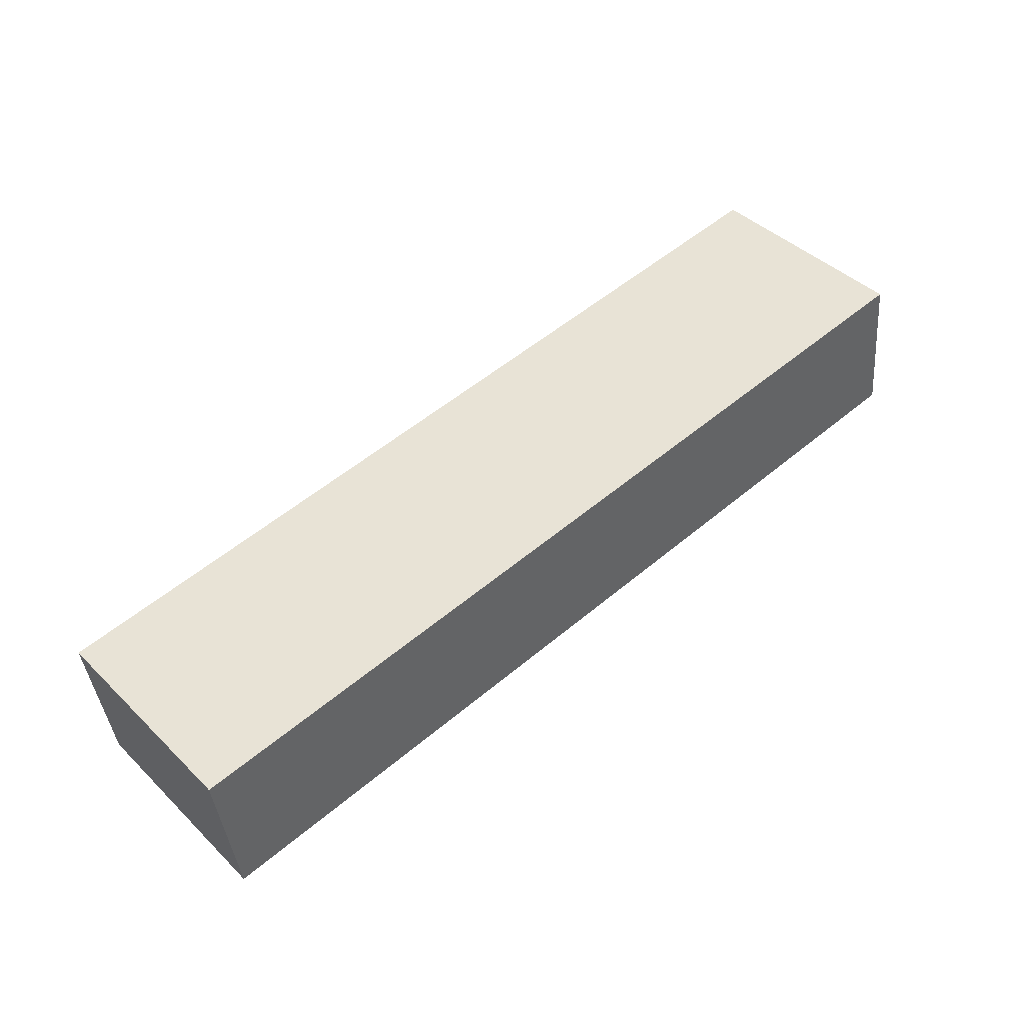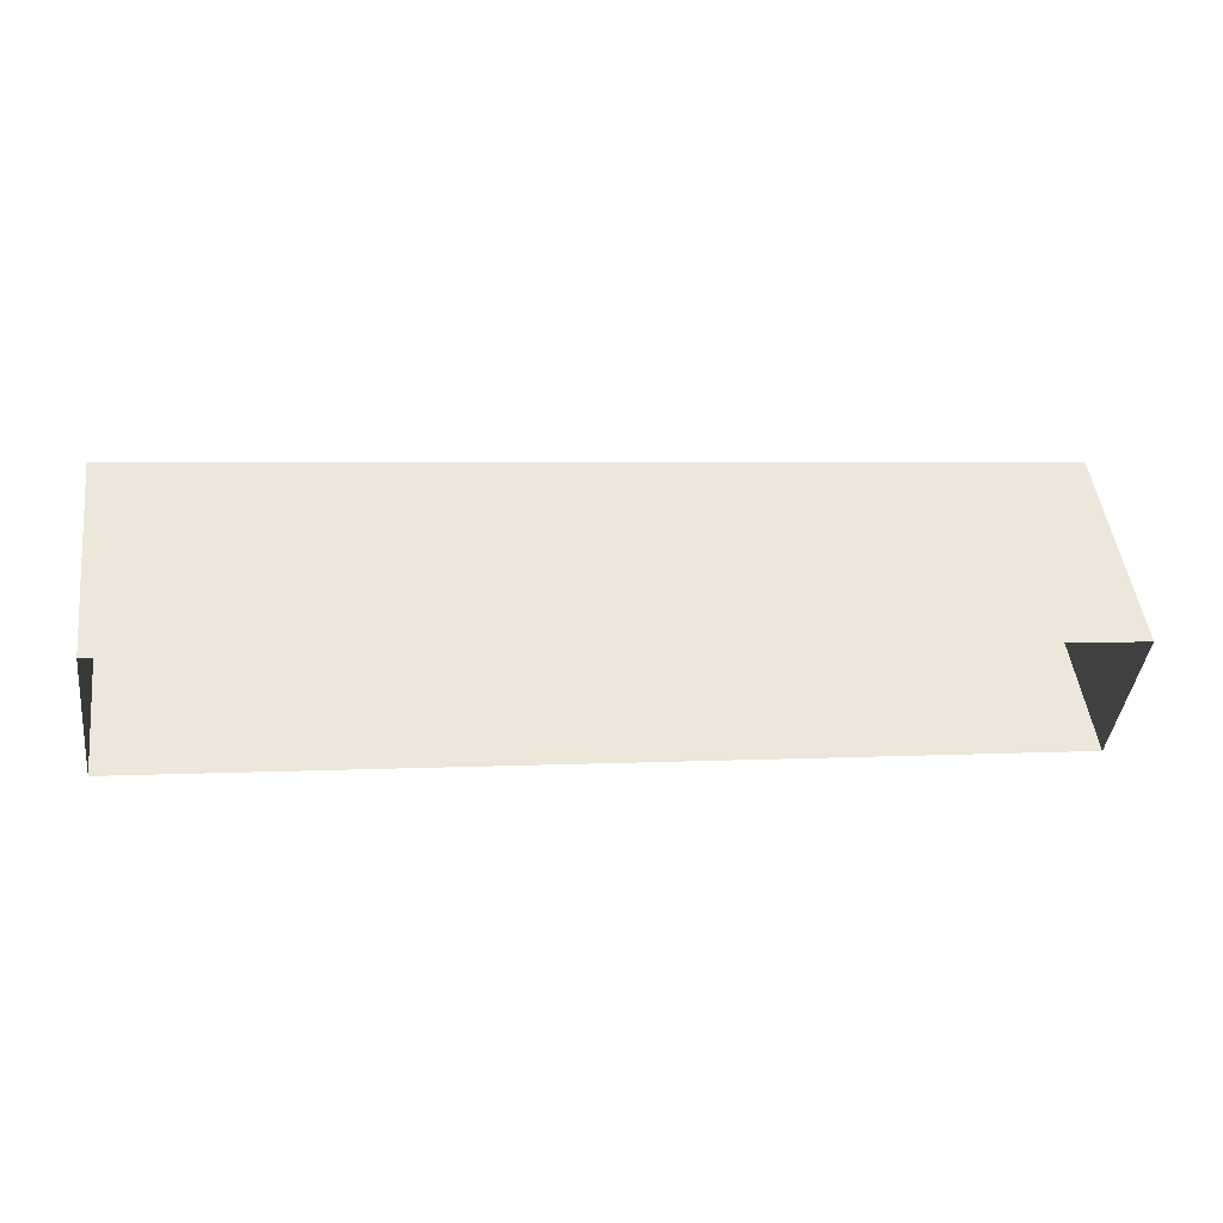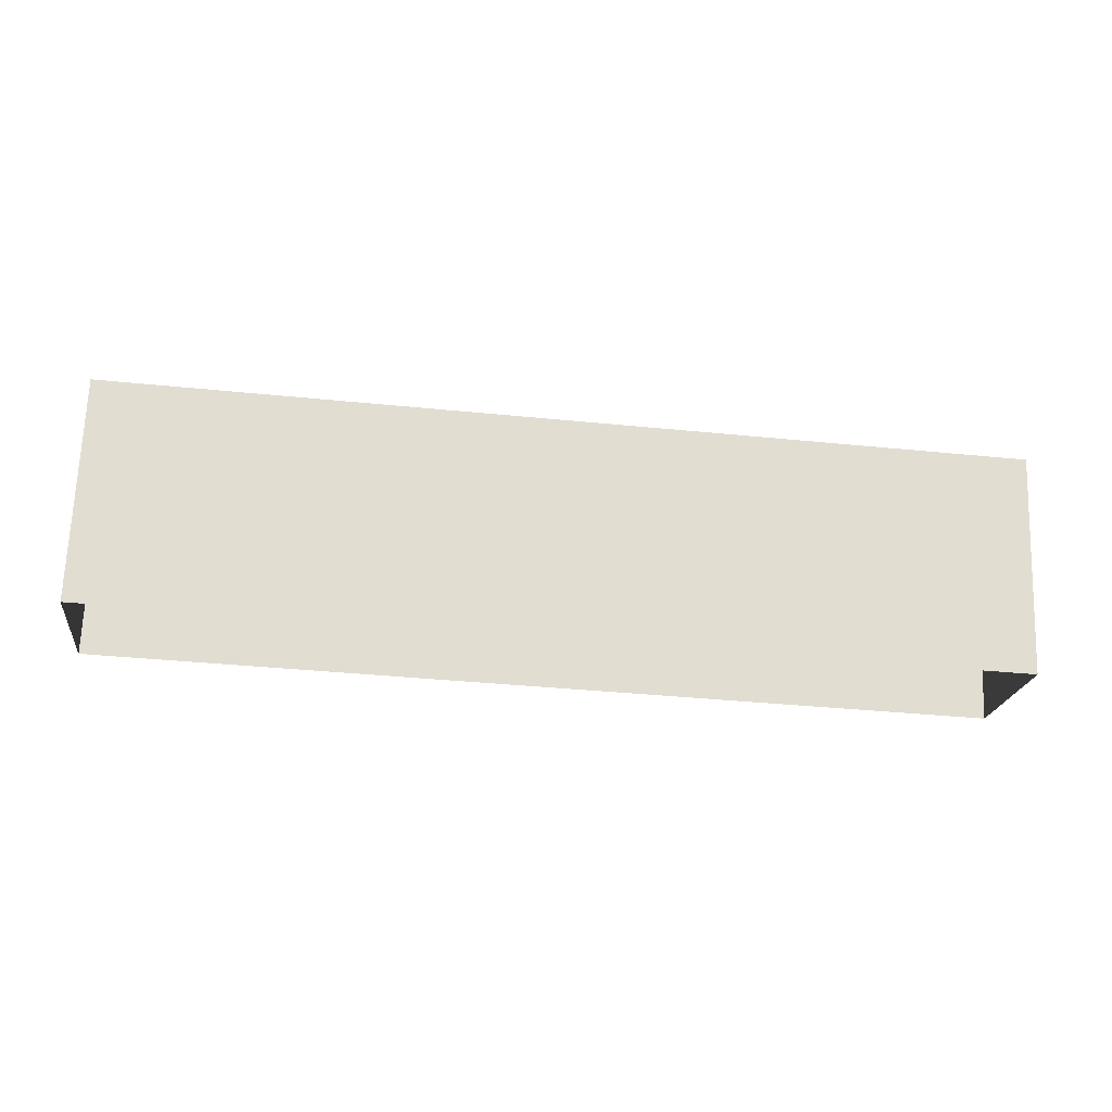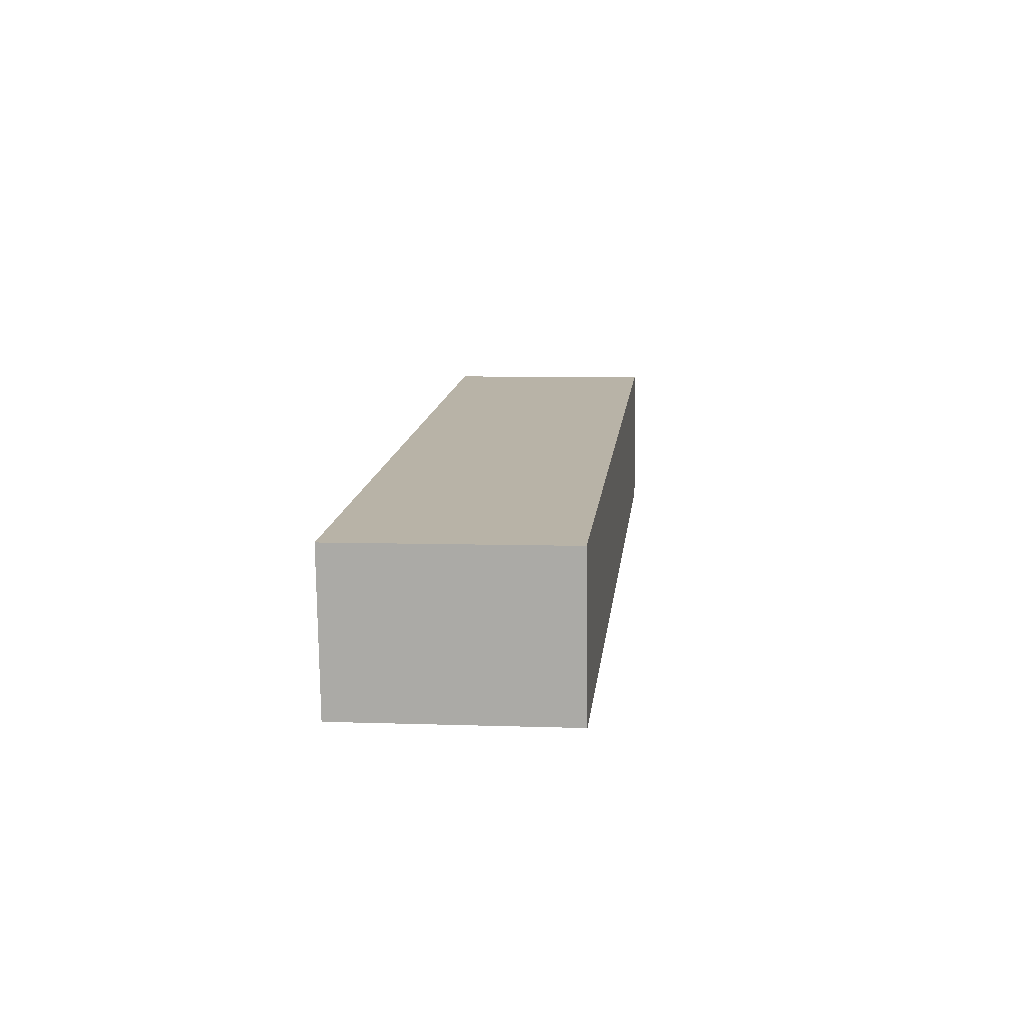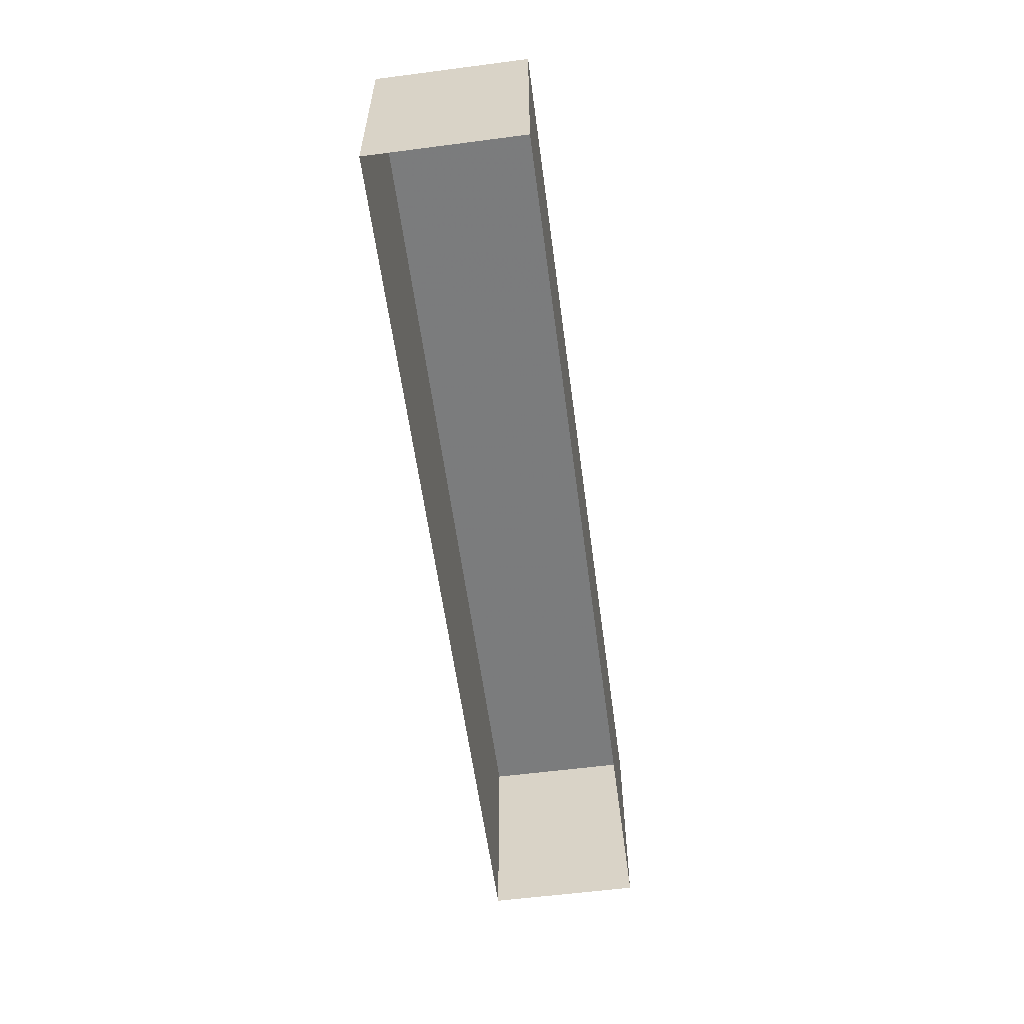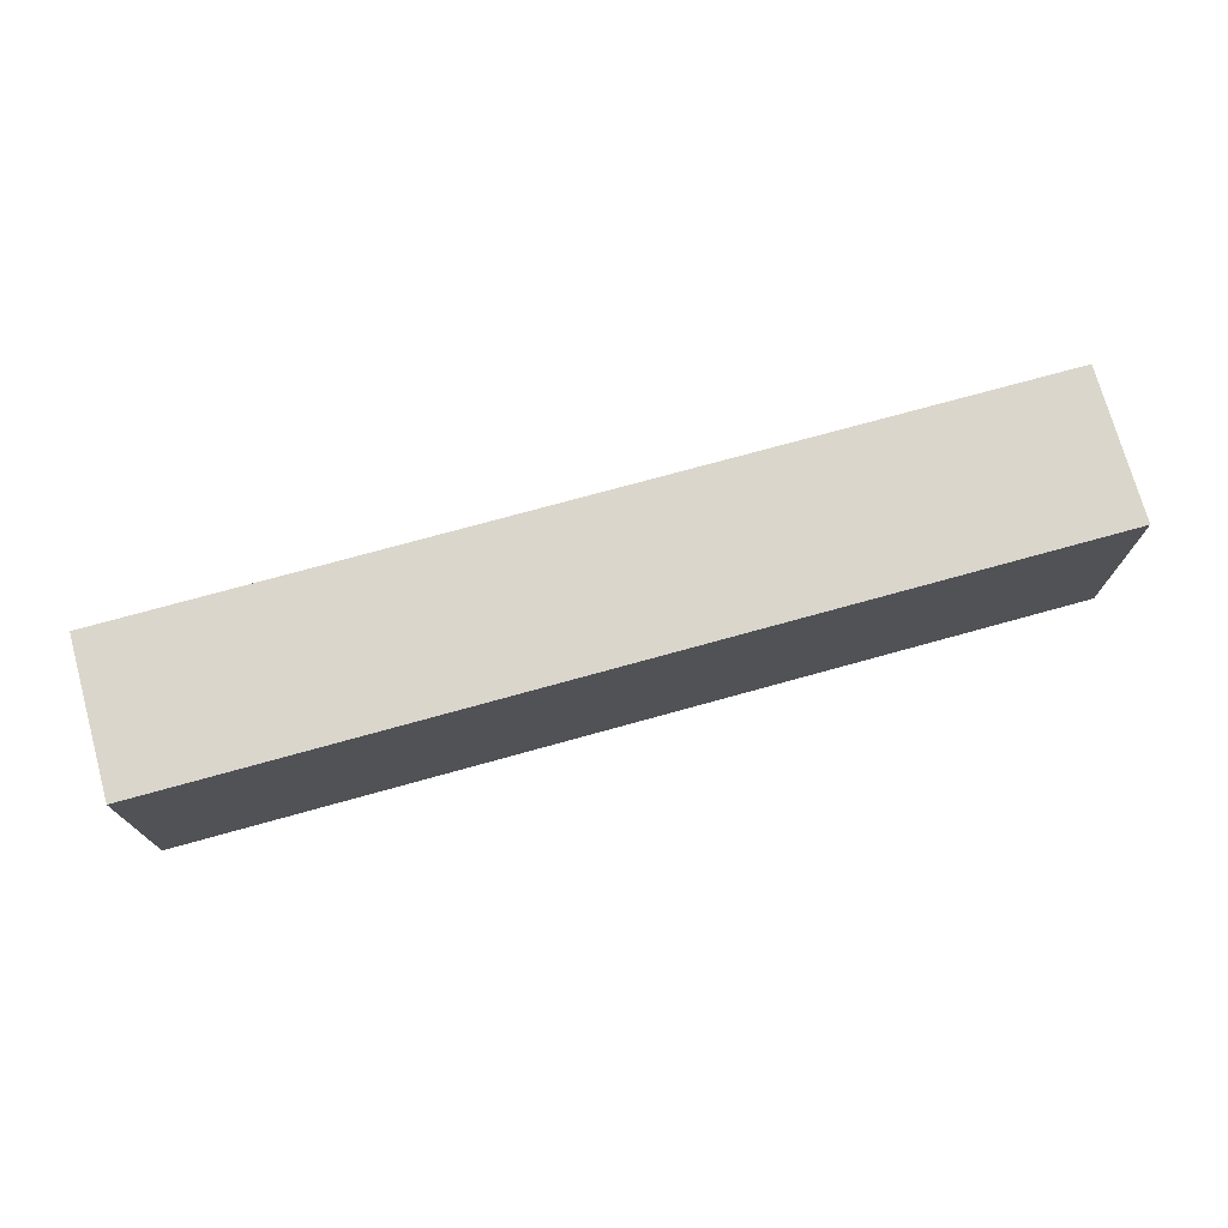
<metadata>
{"format":"obj","ext":"obj","renderer":"f3d","projection":"perspective","resolution":1024,"background":"white","views":[{"elev":43.0,"azim":-41.4,"up":"+Y"},{"elev":48.8,"azim":172.8,"up":"+Y"},{"elev":69.1,"azim":-177.9,"up":"+Y"},{"elev":5.8,"azim":-83.7,"up":"+Y"},{"elev":-58.6,"azim":-75.3,"up":"+Z"},{"elev":73.9,"azim":-8.4,"up":"+Z"}]}
</metadata>
<code>
v -1.177e+04 -3.44e+04 36.48
v -1.175e+04 -3.44e+04 36.48
v -1.177e+04 -3.441e+04 36.48
v -1.175e+04 -3.44e+04 36.48
v -1.175e+04 -3.44e+04 40.89
v -1.177e+04 -3.44e+04 40.88
v -1.177e+04 -3.441e+04 40.89
v -1.175e+04 -3.44e+04 40.89
f 1 2 3
f 1 4 2
f 5 6 7
f 5 8 6
f 6 1 3
f 7 6 3
f 6 4 1
f 6 8 4
f 8 2 4
f 8 5 2
f 7 3 2
f 5 7 2

</code>
